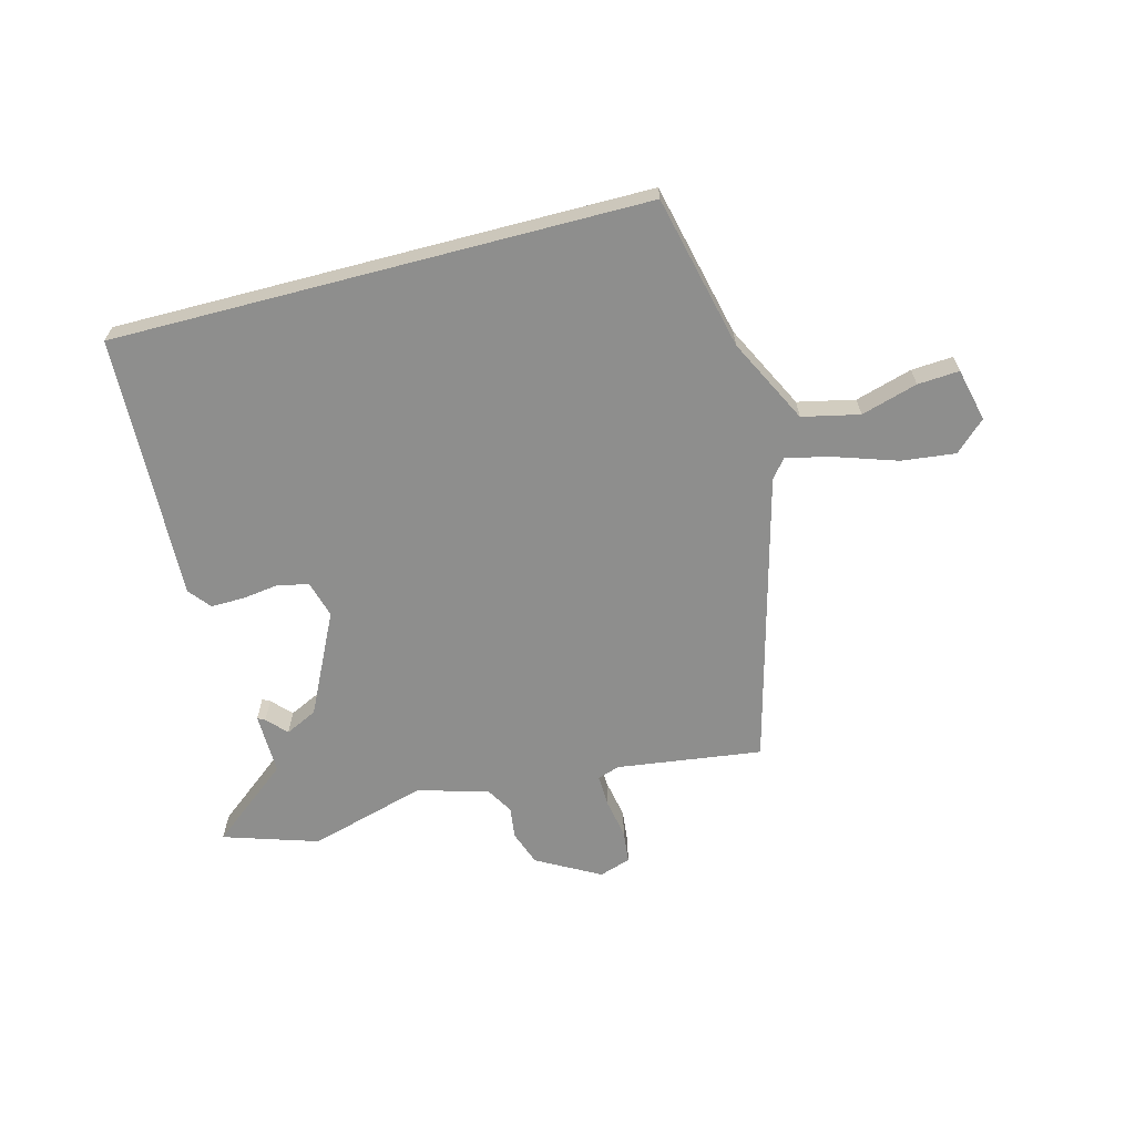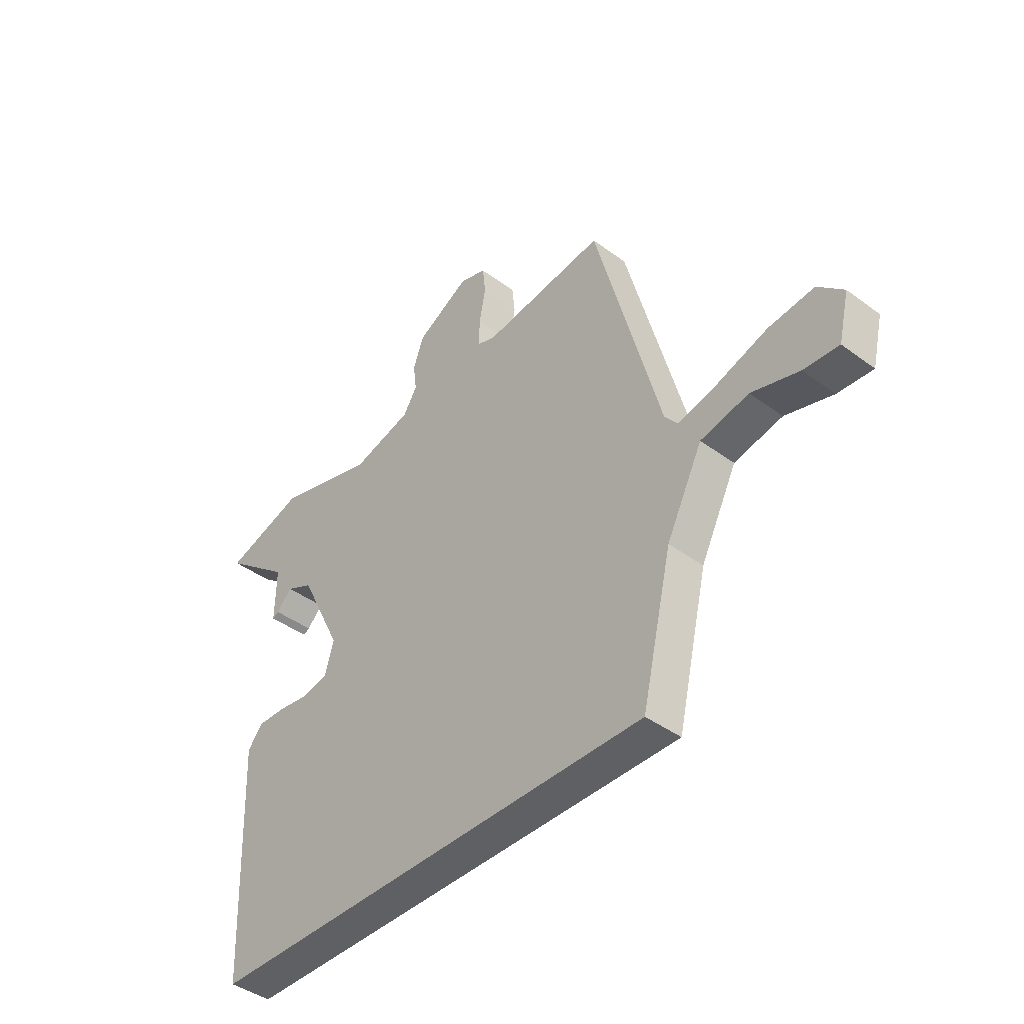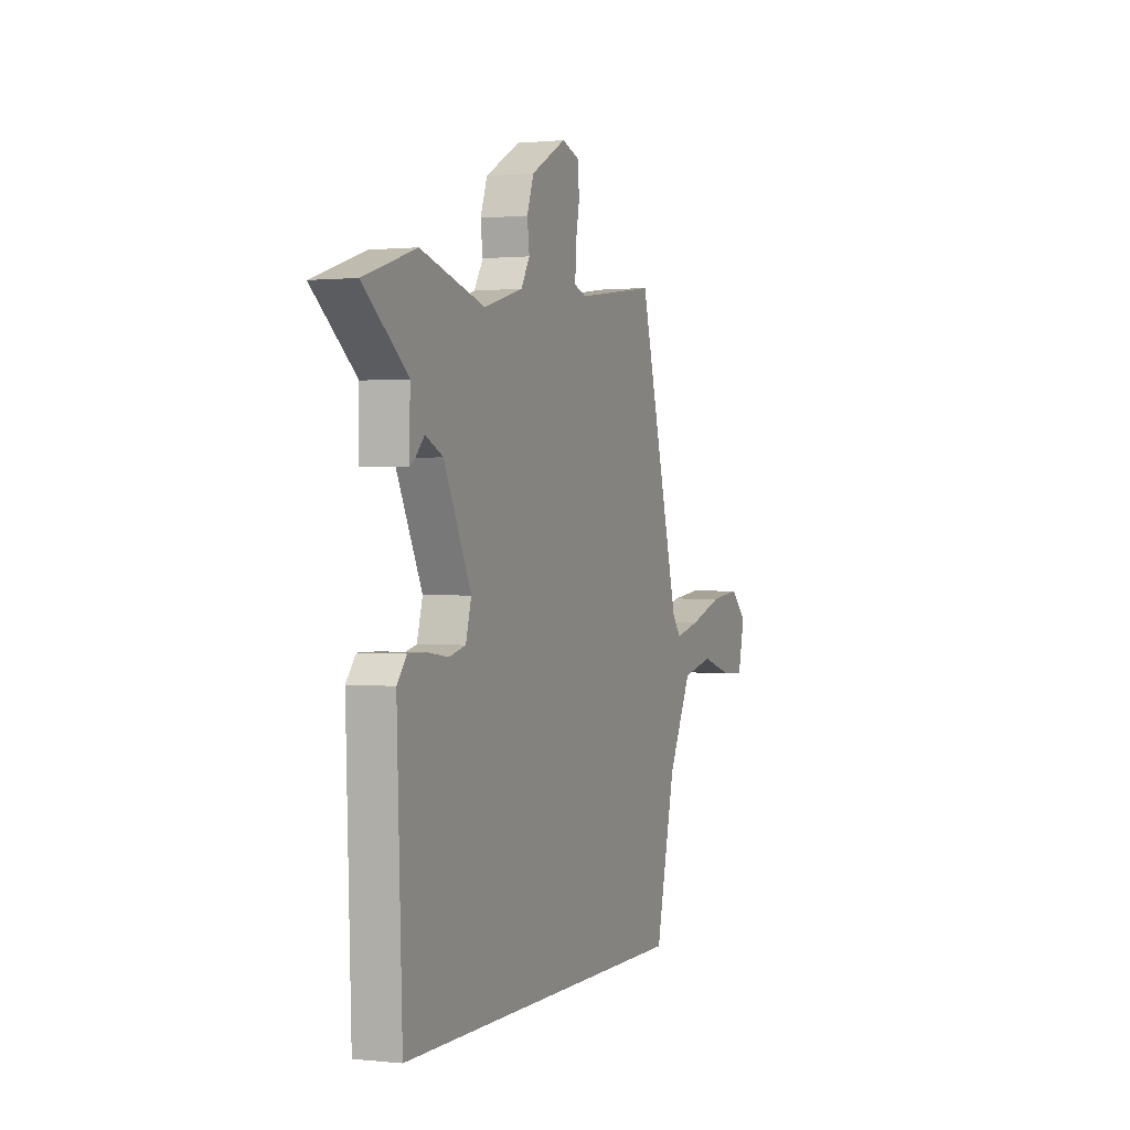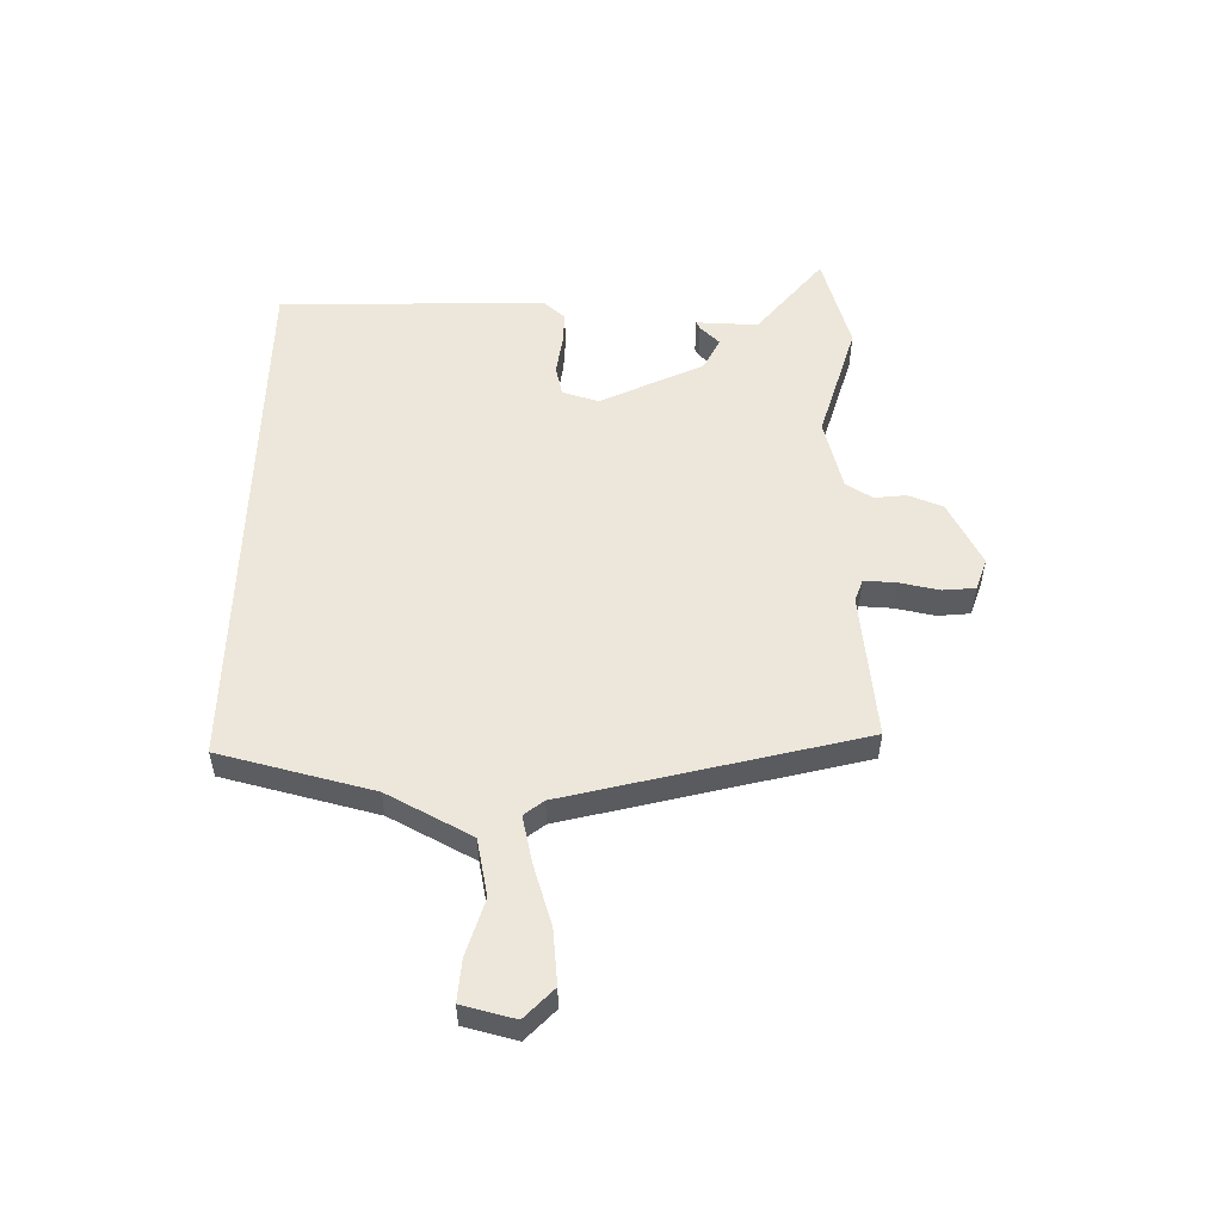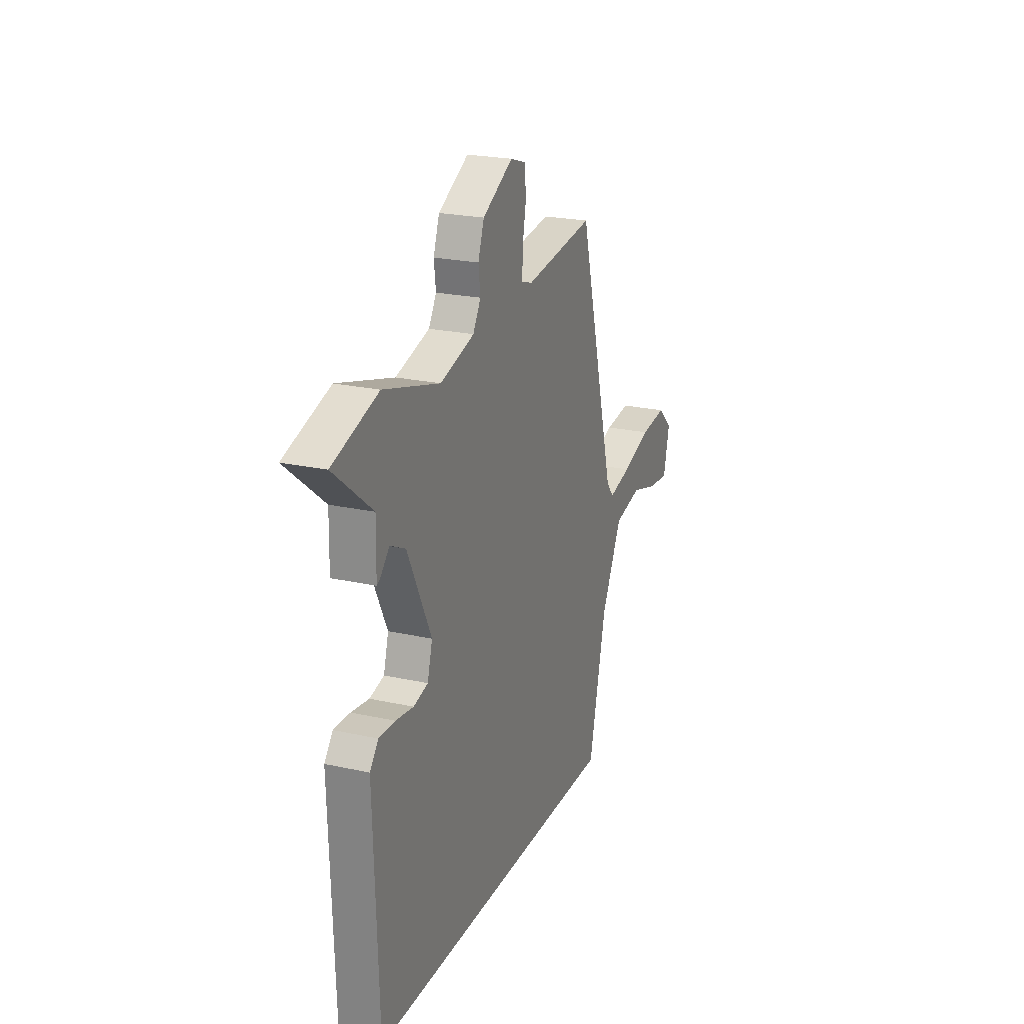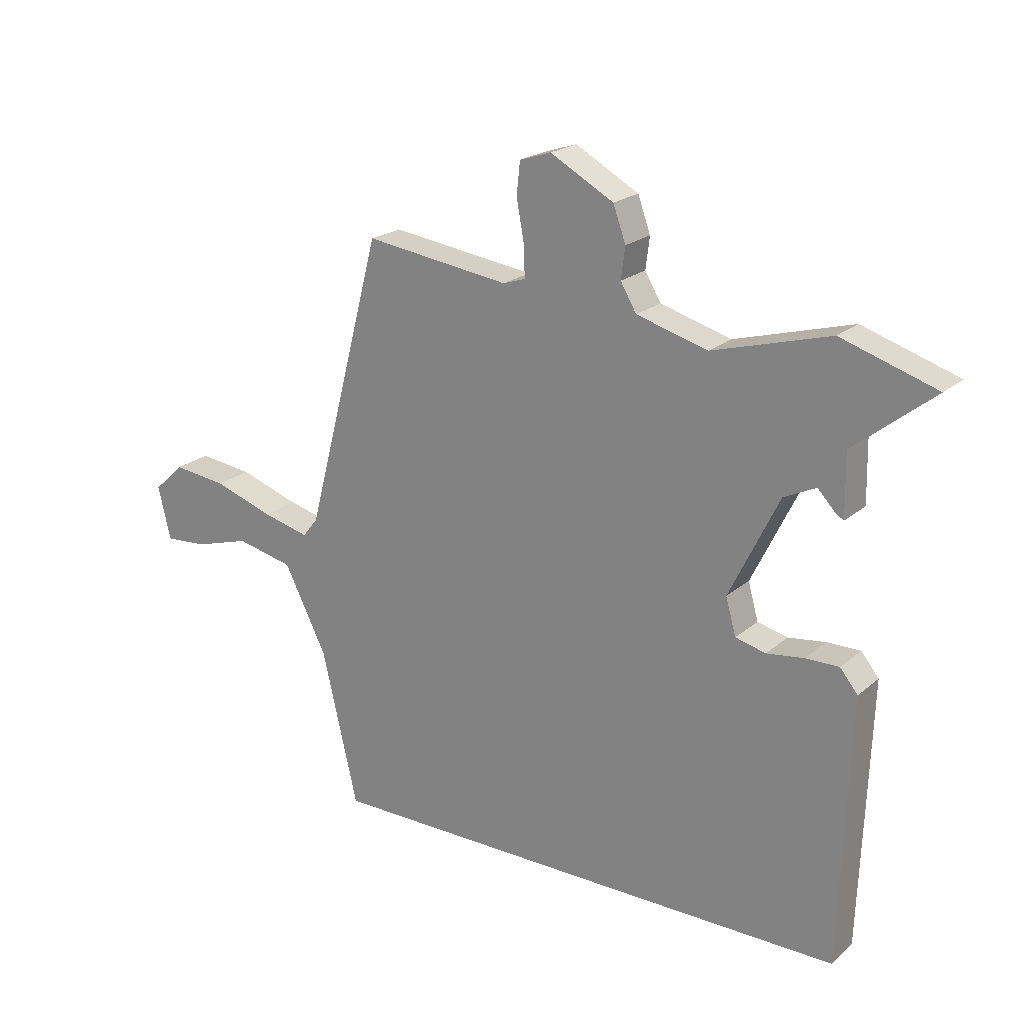
<metadata>
{"format":"obj","ext":"obj","renderer":"f3d","projection":"perspective","resolution":1024,"background":"white","views":[{"elev":-64.9,"azim":-165.3,"up":"+Y"},{"elev":-42.1,"azim":-131.6,"up":"+Z"},{"elev":0.9,"azim":111.8,"up":"+Z"},{"elev":54.0,"azim":-88.2,"up":"+Y"},{"elev":22.5,"azim":111.0,"up":"+Z"},{"elev":21.2,"azim":34.4,"up":"+Z"}]}
</metadata>
<code>
v -0.347 0.07 0.529
v -0.093 0.07 0.495
v -0.054 0.07 0.508
v -0.056 0.07 0.564
v -0.069 0.07 0.634
v -0.063 0.07 0.691
v -0.008 0.07 0.709
v 0.103 0.07 0.648
v 0.125 0.07 0.587
v 0.118 0.07 0.532
v 0.146 0.07 0.485
v 0.27 0.07 0.45
v 0.475 0.07 0.508
v 0.641 0.07 0.455
v 0.501 0.07 0.343
v 0.503 0.07 0.235
v 0.49 0.07 0.242
v 0.458 0.07 0.276
v 0.402 0.07 0.249
v 0.315 0.07 0.071
v 0.333 0.07 0.007
v 0.386 0.07 -0.006
v 0.451 0.07 0.003
v 0.51 0.07 0.004
v 0.541 0.07 -0.034
v 0.524 0.07 -0.5
v -0.412 0.07 -0.5
v -0.475 0.07 -0.23
v -0.55 0.07 -0.081
v -0.65 0.07 -0.059
v -0.749 0.07 -0.088
v -0.822 0.07 -0.093
v -0.844 0.07 0
v -0.791 0.07 0.05
v -0.696 0.07 0.039
v -0.591 0.07 0.004
v -0.509 0.07 -0.016
v -0.482 0.07 0.018
v -0.347 0 0.529
v -0.093 0 0.495
v -0.054 0 0.508
v -0.056 0 0.564
v -0.069 0 0.634
v -0.063 0 0.691
v -0.008 0 0.709
v 0.103 0 0.648
v 0.125 0 0.587
v 0.118 0 0.532
v 0.146 0 0.485
v 0.27 0 0.45
v 0.475 0 0.508
v 0.641 0 0.455
v 0.501 0 0.343
v 0.503 0 0.235
v 0.49 0 0.242
v 0.458 0 0.276
v 0.402 0 0.249
v 0.315 0 0.071
v 0.333 0 0.007
v 0.386 0 -0.006
v 0.451 0 0.003
v 0.51 0 0.004
v 0.541 0 -0.034
v 0.524 0 -0.5
v -0.412 0 -0.5
v -0.475 0 -0.23
v -0.55 0 -0.081
v -0.65 0 -0.059
v -0.749 0 -0.088
v -0.822 0 -0.093
v -0.844 0 0
v -0.791 0 0.05
v -0.696 0 0.039
v -0.591 0 0.004
v -0.509 0 -0.016
v -0.482 0 0.018
f 33 34 35 36
f 33 36 37
f 30 31 32 33
f 29 30 33 37
f 28 29 37 38
f 22 23 24 25
f 22 25 26 27
f 15 16 17 18
f 15 18 19
f 12 13 14 15
f 11 12 15 19
f 7 8 9 10
f 7 10 11
f 4 5 6 7
f 3 4 7 11
f 2 3 11 19
f 21 22 27 28
f 20 21 28 38
f 19 20 38
f 1 2 19 38
f 74 73 72 71
f 75 74 71
f 71 70 69 68
f 75 71 68 67
f 76 75 67 66
f 63 62 61 60
f 65 64 63 60
f 56 55 54 53
f 57 56 53
f 53 52 51 50
f 57 53 50 49
f 48 47 46 45
f 49 48 45
f 45 44 43 42
f 49 45 42 41
f 57 49 41 40
f 66 65 60 59
f 76 66 59 58
f 76 58 57
f 76 57 40 39
f 1 39 40 2
f 2 40 41 3
f 3 41 42 4
f 4 42 43 5
f 5 43 44 6
f 6 44 45 7
f 7 45 46 8
f 8 46 47 9
f 9 47 48 10
f 10 48 49 11
f 11 49 50 12
f 12 50 51 13
f 13 51 52 14
f 14 52 53 15
f 15 53 54 16
f 16 54 55 17
f 17 55 56 18
f 18 56 57 19
f 19 57 58 20
f 20 58 59 21
f 21 59 60 22
f 22 60 61 23
f 23 61 62 24
f 24 62 63 25
f 25 63 64 26
f 26 64 65 27
f 27 65 66 28
f 28 66 67 29
f 29 67 68 30
f 30 68 69 31
f 31 69 70 32
f 32 70 71 33
f 33 71 72 34
f 34 72 73 35
f 35 73 74 36
f 36 74 75 37
f 37 75 76 38
f 38 76 39 1

</code>
